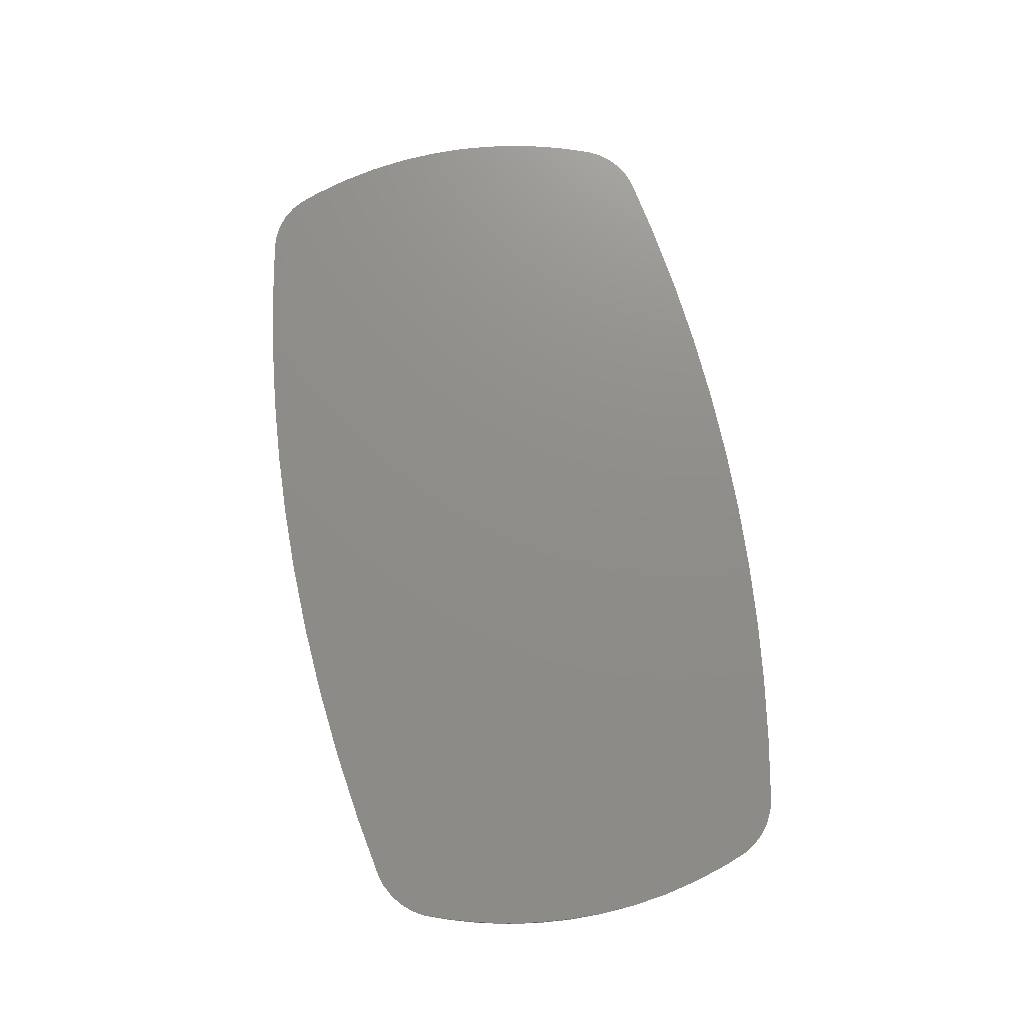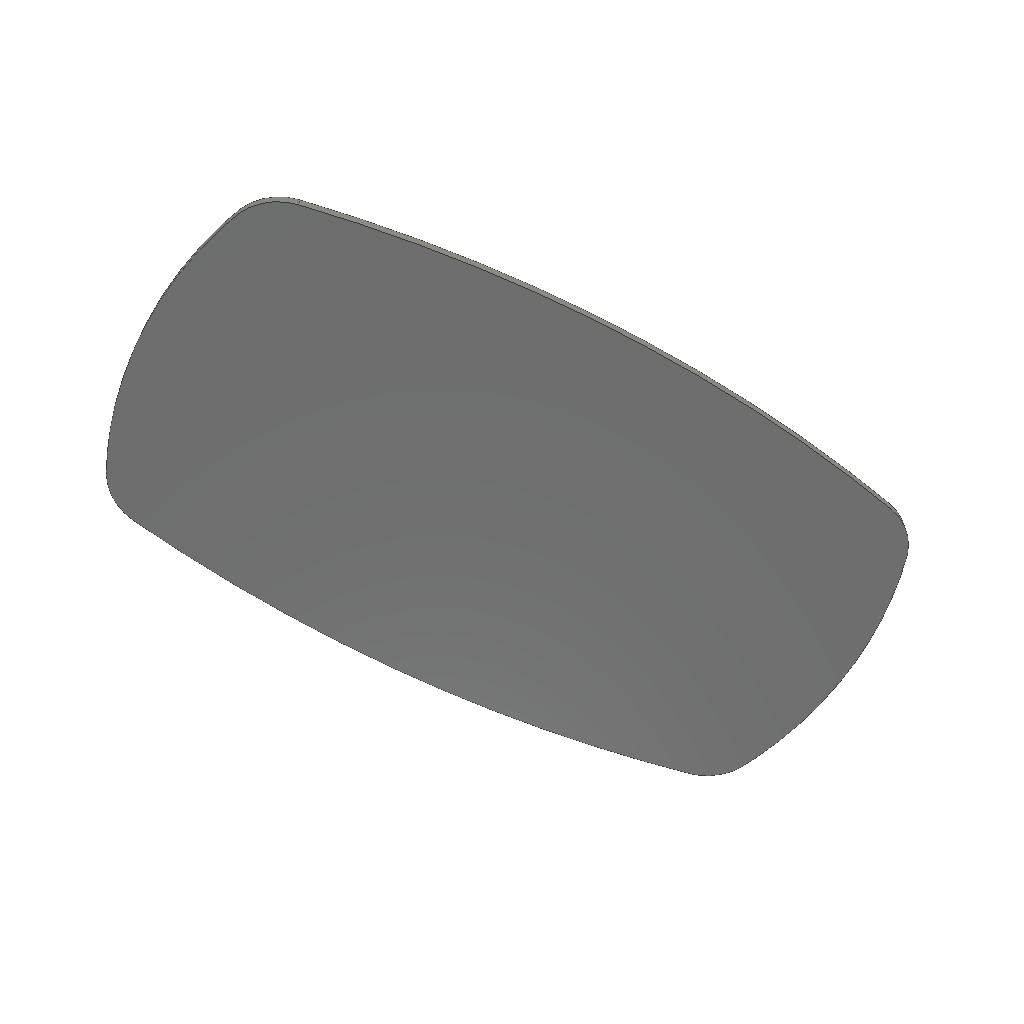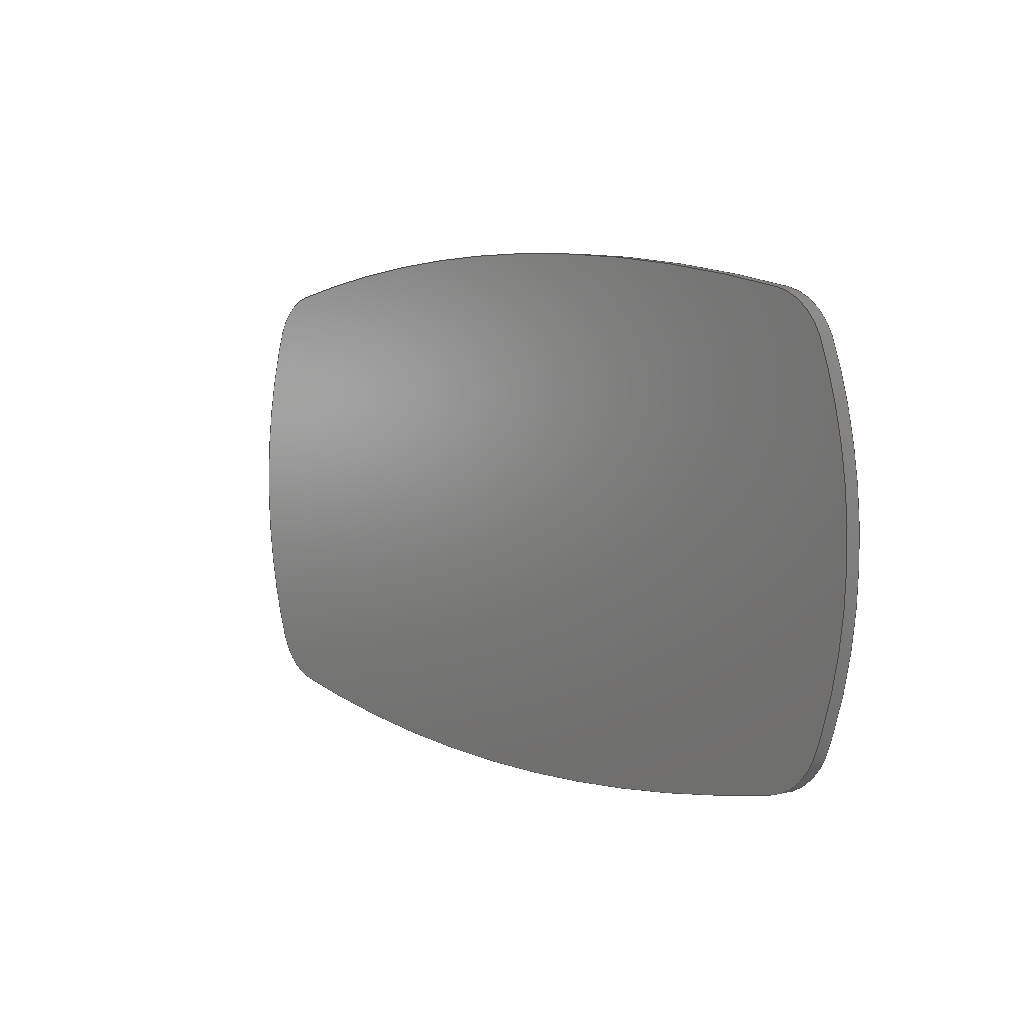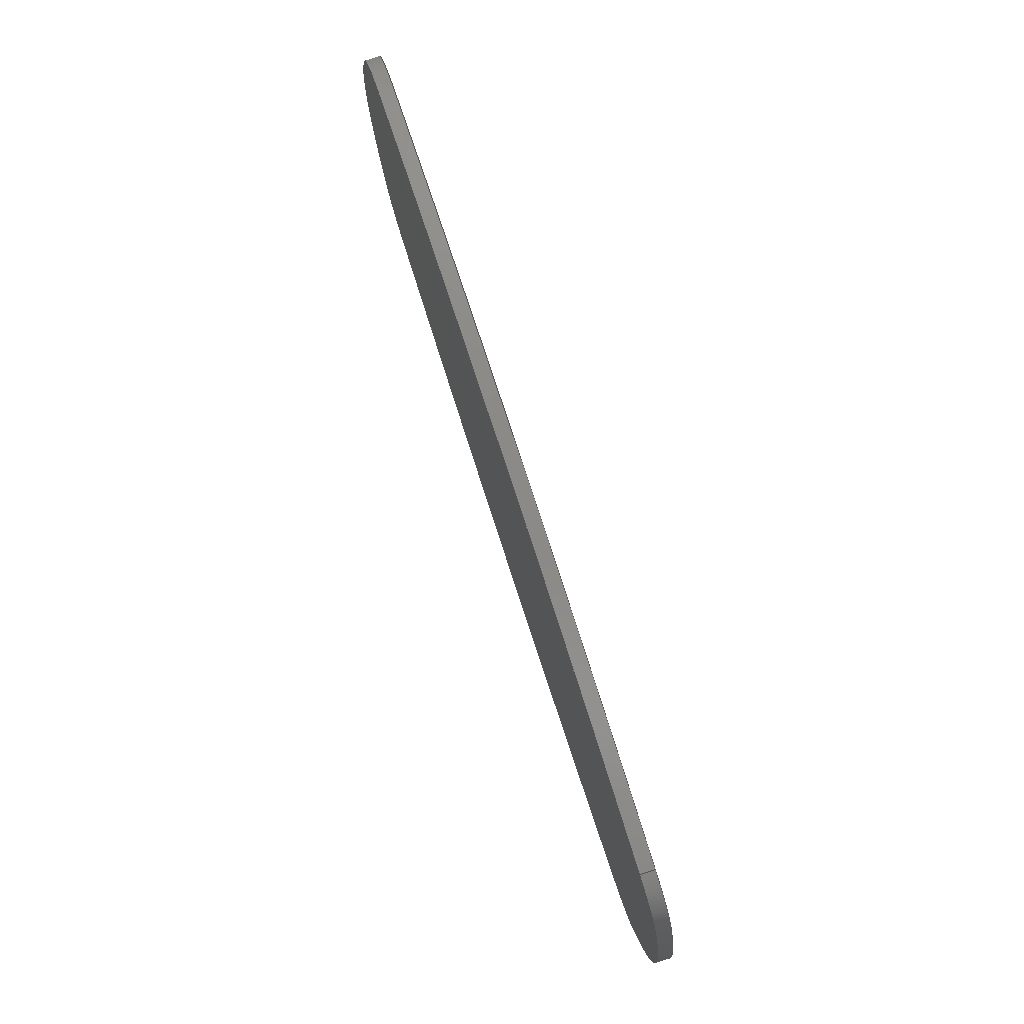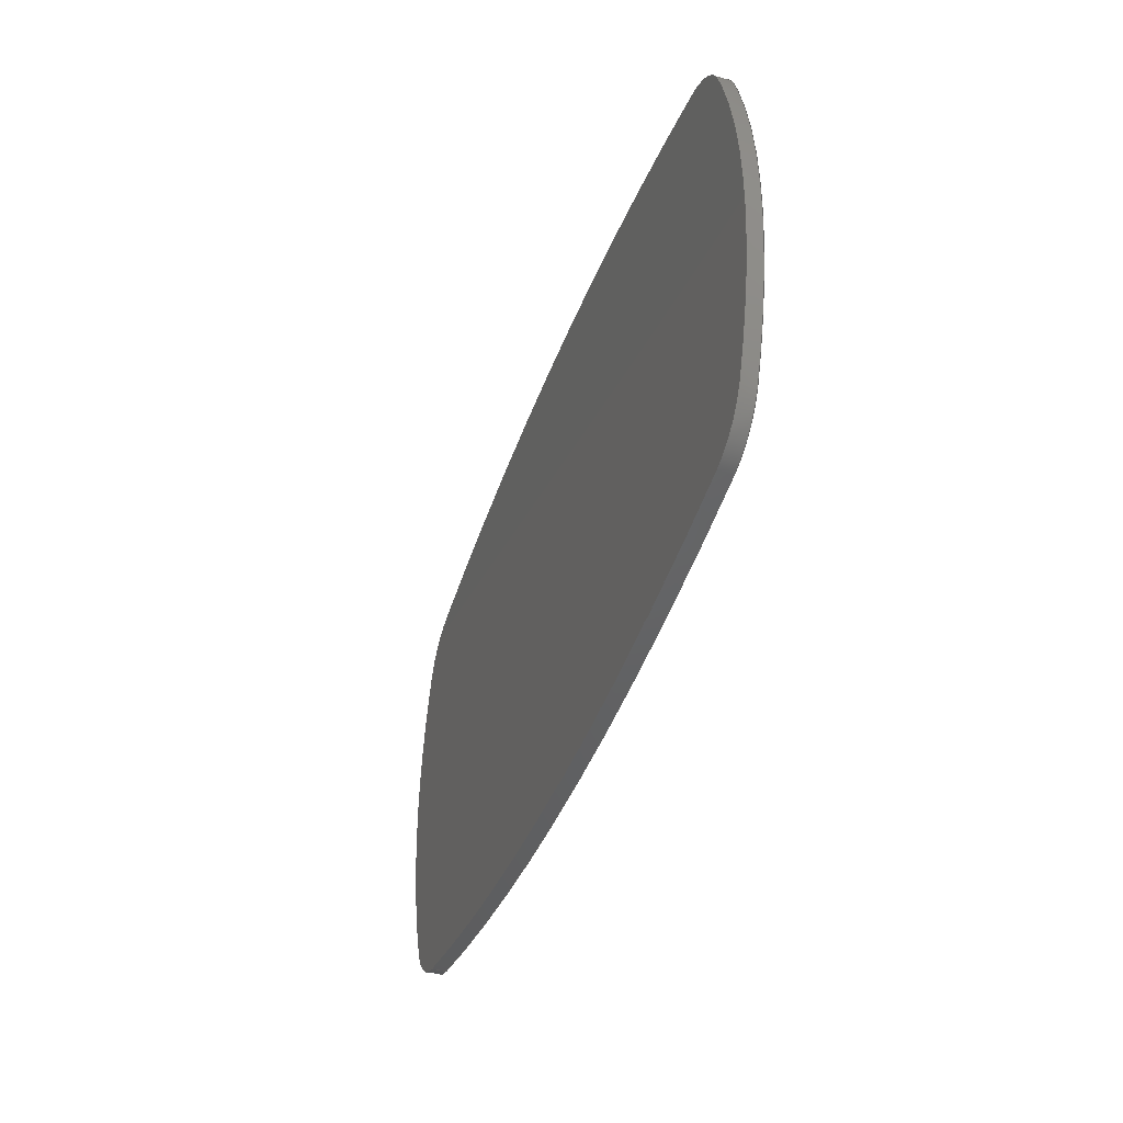
<metadata>
{"format":"step","ext":"stp","renderer":"f3d","projection":"perspective","resolution":1024,"background":"white","views":[{"elev":74.0,"azim":79.4,"up":"+Z"},{"elev":-60.2,"azim":150.9,"up":"+Z"},{"elev":5.1,"azim":-127.4,"up":"+Y"},{"elev":79.3,"azim":71.9,"up":"+Y"},{"elev":-40.2,"azim":71.6,"up":"+Y"}]}
</metadata>
<code>
ISO-10303-21;
DATA;
#1=SHAPE_REPRESENTATION_RELATIONSHIP('','',#68,#4);
#2=PRESENTATION_LAYER_ASSIGNMENT('Calque 02','',(#3));
#3=MANIFOLD_SOLID_BREP('brep_1',#5);
#4=ADVANCED_BREP_SHAPE_REPRESENTATION('brep_rep_0',(#3,#72),#67);
#5=CLOSED_SHELL('',(#6,#7,#8,#9));
#6=ADVANCED_FACE('',(#10),#48,.T.);
#7=ADVANCED_FACE('',(#11),#46,.T.);
#8=ADVANCED_FACE('',(#12),#47,.T.);
#9=ADVANCED_FACE('',(#13),#49,.T.);
#10=FACE_OUTER_BOUND('',#14,.T.);
#11=FACE_OUTER_BOUND('',#15,.T.);
#12=FACE_OUTER_BOUND('',#16,.T.);
#13=FACE_OUTER_BOUND('',#17,.T.);
#14=EDGE_LOOP('',(#18,#19,#20,#21));
#15=EDGE_LOOP('',(#22,#23));
#16=EDGE_LOOP('',(#24,#25));
#17=EDGE_LOOP('',(#26,#27,#28,#29));
#18=ORIENTED_EDGE('',*,*,#33,.T.);
#19=ORIENTED_EDGE('',*,*,#32,.F.);
#20=ORIENTED_EDGE('',*,*,#31,.F.);
#21=ORIENTED_EDGE('',*,*,#30,.T.);
#22=ORIENTED_EDGE('',*,*,#34,.F.);
#23=ORIENTED_EDGE('',*,*,#30,.F.);
#24=ORIENTED_EDGE('',*,*,#32,.T.);
#25=ORIENTED_EDGE('',*,*,#35,.T.);
#26=ORIENTED_EDGE('',*,*,#34,.T.);
#27=ORIENTED_EDGE('',*,*,#31,.T.);
#28=ORIENTED_EDGE('',*,*,#35,.F.);
#29=ORIENTED_EDGE('',*,*,#33,.F.);
#30=EDGE_CURVE('',#42,#44,#36,.T.);
#31=EDGE_CURVE('',#42,#43,#37,.T.);
#32=EDGE_CURVE('',#43,#45,#38,.T.);
#33=EDGE_CURVE('',#44,#45,#39,.T.);
#34=EDGE_CURVE('',#44,#42,#40,.T.);
#35=EDGE_CURVE('',#45,#43,#41,.T.);
#36=(
BOUNDED_CURVE()
B_SPLINE_CURVE(2,(#122,#123,#124,#125,#126,#127,#128,#129,#130),
 .UNSPECIFIED.,.F.,.F.)
B_SPLINE_CURVE_WITH_KNOTS((3,2,2,2,3),(0,106.9,120.9,
172.8,186.8),.UNSPECIFIED.)
CURVE()
GEOMETRIC_REPRESENTATION_ITEM()
RATIONAL_B_SPLINE_CURVE((1,0.9798,1,0.8777,1,0.9323,
1,0.8777,1))
REPRESENTATION_ITEM('')
);
#37=(
BOUNDED_CURVE()
B_SPLINE_CURVE(1,(#131,#132),.UNSPECIFIED.,.F.,.F.)
B_SPLINE_CURVE_WITH_KNOTS((2,2),(0,2),.UNSPECIFIED.)
CURVE()
GEOMETRIC_REPRESENTATION_ITEM()
RATIONAL_B_SPLINE_CURVE((1,1))
REPRESENTATION_ITEM('')
);
#38=(
BOUNDED_CURVE()
B_SPLINE_CURVE(2,(#133,#134,#135,#136,#137,#138,#139,#140,#141),
 .UNSPECIFIED.,.F.,.F.)
B_SPLINE_CURVE_WITH_KNOTS((3,2,2,2,3),(0,106.9,120.9,
172.8,186.8),.UNSPECIFIED.)
CURVE()
GEOMETRIC_REPRESENTATION_ITEM()
RATIONAL_B_SPLINE_CURVE((1,0.9798,1,0.8777,1,0.9323,
1,0.8777,1))
REPRESENTATION_ITEM('')
);
#39=(
BOUNDED_CURVE()
B_SPLINE_CURVE(1,(#142,#143),.UNSPECIFIED.,.F.,.F.)
B_SPLINE_CURVE_WITH_KNOTS((2,2),(0,2),.UNSPECIFIED.)
CURVE()
GEOMETRIC_REPRESENTATION_ITEM()
RATIONAL_B_SPLINE_CURVE((1,1))
REPRESENTATION_ITEM('')
);
#40=(
BOUNDED_CURVE()
B_SPLINE_CURVE(2,(#144,#145,#146,#147,#148,#149,#150,#151,#152),
 .UNSPECIFIED.,.F.,.F.)
B_SPLINE_CURVE_WITH_KNOTS((3,2,2,2,3),(186.8,293.7,
307.7,359.6,373.7),.UNSPECIFIED.)
CURVE()
GEOMETRIC_REPRESENTATION_ITEM()
RATIONAL_B_SPLINE_CURVE((1,0.9798,1,0.8777,1,0.9323,
1,0.8777,1))
REPRESENTATION_ITEM('')
);
#41=(
BOUNDED_CURVE()
B_SPLINE_CURVE(2,(#153,#154,#155,#156,#157,#158,#159,#160,#161),
 .UNSPECIFIED.,.F.,.F.)
B_SPLINE_CURVE_WITH_KNOTS((3,2,2,2,3),(186.8,293.7,
307.7,359.6,373.7),.UNSPECIFIED.)
CURVE()
GEOMETRIC_REPRESENTATION_ITEM()
RATIONAL_B_SPLINE_CURVE((1,0.9798,1,0.8777,1,0.9323,
1,0.8777,1))
REPRESENTATION_ITEM('')
);
#42=VERTEX_POINT('',#118);
#43=VERTEX_POINT('',#119);
#44=VERTEX_POINT('',#120);
#45=VERTEX_POINT('',#121);
#46=PLANE('',#70);
#47=PLANE('',#71);
#48=(
BOUNDED_SURFACE()
B_SPLINE_SURFACE(2,1,((#80,#81),(#82,#83),(#84,#85),(#86,#87),(#88,#89),
(#90,#91),(#92,#93),(#94,#95),(#96,#97)),.UNSPECIFIED.,.F.,.F.,.F.)
B_SPLINE_SURFACE_WITH_KNOTS((3,2,2,2,3),(2,2),(0,106.9,120.9,
172.8,186.8),(0,2),.UNSPECIFIED.)
GEOMETRIC_REPRESENTATION_ITEM()
RATIONAL_B_SPLINE_SURFACE(((1,1),(0.9798,0.9798),
(1,1),(0.8777,0.8777),(1,1),(0.9323,
0.9323),(1,1),(0.8777,0.8777),(1,1)))
REPRESENTATION_ITEM('')
SURFACE()
);
#49=(
BOUNDED_SURFACE()
B_SPLINE_SURFACE(2,1,((#100,#101),(#102,#103),(#104,#105),(#106,#107),(#108,
#109),(#110,#111),(#112,#113),(#114,#115),(#116,#117)),.UNSPECIFIED.,.F.,
 .F.,.F.)
B_SPLINE_SURFACE_WITH_KNOTS((3,2,2,2,3),(2,2),(186.8,293.7,
307.7,359.6,373.7),(0,2),
 .UNSPECIFIED.)
GEOMETRIC_REPRESENTATION_ITEM()
RATIONAL_B_SPLINE_SURFACE(((1,1),(0.9798,0.9798),
(1,1),(0.8777,0.8777),(1,1),(0.9323,
0.9323),(1,1),(0.8777,0.8777),(1,1)))
REPRESENTATION_ITEM('')
SURFACE()
);
#50=SHAPE_DEFINITION_REPRESENTATION(#51,#68);
#51=PRODUCT_DEFINITION_SHAPE('Document','',#53);
#52=PRODUCT_DEFINITION_CONTEXT('3D Mechanical Parts',#57,'design');
#53=PRODUCT_DEFINITION('A','First version',#54,#52);
#54=PRODUCT_DEFINITION_FORMATION_WITH_SPECIFIED_SOURCE('A',
'First version',#59,.MADE.);
#55=PRODUCT_RELATED_PRODUCT_CATEGORY('tool','tool',(#59));
#56=APPLICATION_PROTOCOL_DEFINITION('Draft International Standard',
'automotive_design',1999,#57);
#57=APPLICATION_CONTEXT(
'data for automotive mechanical design processes');
#58=PRODUCT_CONTEXT('3D Mechanical Parts',#57,'mechanical');
#59=PRODUCT('Document','Document','Rhino converted to STEP',(#58));
#60=(
LENGTH_UNIT()
NAMED_UNIT(*)
SI_UNIT(.MILLI.,.METRE.)
);
#61=(
NAMED_UNIT(*)
PLANE_ANGLE_UNIT()
SI_UNIT($,.RADIAN.)
);
#62=DIMENSIONAL_EXPONENTS(0,0,0,0,0,0,0);
#63=PLANE_ANGLE_MEASURE_WITH_UNIT(PLANE_ANGLE_MEASURE(0.01745),#61);
#64=(
CONVERSION_BASED_UNIT('DEGREES',#63)
NAMED_UNIT(#62)
PLANE_ANGLE_UNIT()
);
#65=(
NAMED_UNIT(*)
SI_UNIT($,.STERADIAN.)
SOLID_ANGLE_UNIT()
);
#66=UNCERTAINTY_MEASURE_WITH_UNIT(LENGTH_MEASURE(0.01),#60,
'DISTANCE_ACCURACY_VALUE',
'Maximum model space distance between geometric entities at asserted c
onnectivities');
#67=(
GEOMETRIC_REPRESENTATION_CONTEXT(3)
GLOBAL_UNCERTAINTY_ASSIGNED_CONTEXT((#66))
GLOBAL_UNIT_ASSIGNED_CONTEXT((#65,#64,#60))
REPRESENTATION_CONTEXT('ID1','3D')
);
#68=SHAPE_REPRESENTATION('Document',(#69,#72),#67);
#69=AXIS2_PLACEMENT_3D('',#79,#73,#74);
#70=AXIS2_PLACEMENT_3D('',#98,#75,$);
#71=AXIS2_PLACEMENT_3D('',#99,#76,$);
#72=AXIS2_PLACEMENT_3D('',#162,#77,#78);
#73=DIRECTION('',(0,0,1));
#74=DIRECTION('',(1,0,0));
#75=DIRECTION('',(0,0,-1));
#76=DIRECTION('',(0,0,1));
#77=DIRECTION('',(0,0,1));
#78=DIRECTION('',(1,0,0));
#79=CARTESIAN_POINT('',(0,0,0));
#80=CARTESIAN_POINT('',(265.9,53.07,-17.61));
#81=CARTESIAN_POINT('',(265.9,53.07,-15.61));
#82=CARTESIAN_POINT('',(318.1,42.42,-17.61));
#83=CARTESIAN_POINT('',(318.1,42.42,-15.61));
#84=CARTESIAN_POINT('',(370.3,53.07,-17.61));
#85=CARTESIAN_POINT('',(370.3,53.07,-15.61));
#86=CARTESIAN_POINT('',(375.6,54.16,-17.61));
#87=CARTESIAN_POINT('',(375.6,54.16,-15.61));
#88=CARTESIAN_POINT('',(377.6,59.25,-17.61));
#89=CARTESIAN_POINT('',(377.6,59.25,-15.61));
#90=CARTESIAN_POINT('',(387,83.3,-17.61));
#91=CARTESIAN_POINT('',(387,83.3,-15.61));
#92=CARTESIAN_POINT('',(377.6,107.3,-17.61));
#93=CARTESIAN_POINT('',(377.6,107.3,-15.61));
#94=CARTESIAN_POINT('',(375.6,112.4,-17.61));
#95=CARTESIAN_POINT('',(375.6,112.4,-15.61));
#96=CARTESIAN_POINT('',(370.3,113.5,-17.61));
#97=CARTESIAN_POINT('',(370.3,113.5,-15.61));
#98=CARTESIAN_POINT('',(238.1,38.93,-17.61));
#99=CARTESIAN_POINT('',(238.1,38.93,-15.61));
#100=CARTESIAN_POINT('',(370.3,113.5,-17.61));
#101=CARTESIAN_POINT('',(370.3,113.5,-15.61));
#102=CARTESIAN_POINT('',(318.1,124.2,-17.61));
#103=CARTESIAN_POINT('',(318.1,124.2,-15.61));
#104=CARTESIAN_POINT('',(265.9,113.5,-17.61));
#105=CARTESIAN_POINT('',(265.9,113.5,-15.61));
#106=CARTESIAN_POINT('',(260.6,112.4,-17.61));
#107=CARTESIAN_POINT('',(260.6,112.4,-15.61));
#108=CARTESIAN_POINT('',(258.6,107.3,-17.61));
#109=CARTESIAN_POINT('',(258.6,107.3,-15.61));
#110=CARTESIAN_POINT('',(249.3,83.3,-17.61));
#111=CARTESIAN_POINT('',(249.3,83.3,-15.61));
#112=CARTESIAN_POINT('',(258.6,59.25,-17.61));
#113=CARTESIAN_POINT('',(258.6,59.25,-15.61));
#114=CARTESIAN_POINT('',(260.6,54.16,-17.61));
#115=CARTESIAN_POINT('',(260.6,54.16,-15.61));
#116=CARTESIAN_POINT('',(265.9,53.07,-17.61));
#117=CARTESIAN_POINT('',(265.9,53.07,-15.61));
#118=CARTESIAN_POINT('',(265.9,53.07,-17.61));
#119=CARTESIAN_POINT('',(265.9,53.07,-15.61));
#120=CARTESIAN_POINT('',(370.3,113.5,-17.61));
#121=CARTESIAN_POINT('',(370.3,113.5,-15.61));
#122=CARTESIAN_POINT('',(265.9,53.07,-17.61));
#123=CARTESIAN_POINT('',(318.1,42.42,-17.61));
#124=CARTESIAN_POINT('',(370.3,53.07,-17.61));
#125=CARTESIAN_POINT('',(375.6,54.16,-17.61));
#126=CARTESIAN_POINT('',(377.6,59.25,-17.61));
#127=CARTESIAN_POINT('',(387,83.3,-17.61));
#128=CARTESIAN_POINT('',(377.6,107.3,-17.61));
#129=CARTESIAN_POINT('',(375.6,112.4,-17.61));
#130=CARTESIAN_POINT('',(370.3,113.5,-17.61));
#131=CARTESIAN_POINT('',(265.9,53.07,-17.61));
#132=CARTESIAN_POINT('',(265.9,53.07,-15.61));
#133=CARTESIAN_POINT('',(265.9,53.07,-15.61));
#134=CARTESIAN_POINT('',(318.1,42.42,-15.61));
#135=CARTESIAN_POINT('',(370.3,53.07,-15.61));
#136=CARTESIAN_POINT('',(375.6,54.16,-15.61));
#137=CARTESIAN_POINT('',(377.6,59.25,-15.61));
#138=CARTESIAN_POINT('',(387,83.3,-15.61));
#139=CARTESIAN_POINT('',(377.6,107.3,-15.61));
#140=CARTESIAN_POINT('',(375.6,112.4,-15.61));
#141=CARTESIAN_POINT('',(370.3,113.5,-15.61));
#142=CARTESIAN_POINT('',(370.3,113.5,-17.61));
#143=CARTESIAN_POINT('',(370.3,113.5,-15.61));
#144=CARTESIAN_POINT('',(370.3,113.5,-17.61));
#145=CARTESIAN_POINT('',(318.1,124.2,-17.61));
#146=CARTESIAN_POINT('',(265.9,113.5,-17.61));
#147=CARTESIAN_POINT('',(260.6,112.4,-17.61));
#148=CARTESIAN_POINT('',(258.6,107.3,-17.61));
#149=CARTESIAN_POINT('',(249.3,83.3,-17.61));
#150=CARTESIAN_POINT('',(258.6,59.25,-17.61));
#151=CARTESIAN_POINT('',(260.6,54.16,-17.61));
#152=CARTESIAN_POINT('',(265.9,53.07,-17.61));
#153=CARTESIAN_POINT('',(370.3,113.5,-15.61));
#154=CARTESIAN_POINT('',(318.1,124.2,-15.61));
#155=CARTESIAN_POINT('',(265.9,113.5,-15.61));
#156=CARTESIAN_POINT('',(260.6,112.4,-15.61));
#157=CARTESIAN_POINT('',(258.6,107.3,-15.61));
#158=CARTESIAN_POINT('',(249.3,83.3,-15.61));
#159=CARTESIAN_POINT('',(258.6,59.25,-15.61));
#160=CARTESIAN_POINT('',(260.6,54.16,-15.61));
#161=CARTESIAN_POINT('',(265.9,53.07,-15.61));
#162=CARTESIAN_POINT('',(0,0,0));
ENDSEC;
END-ISO-10303-21;

</code>
